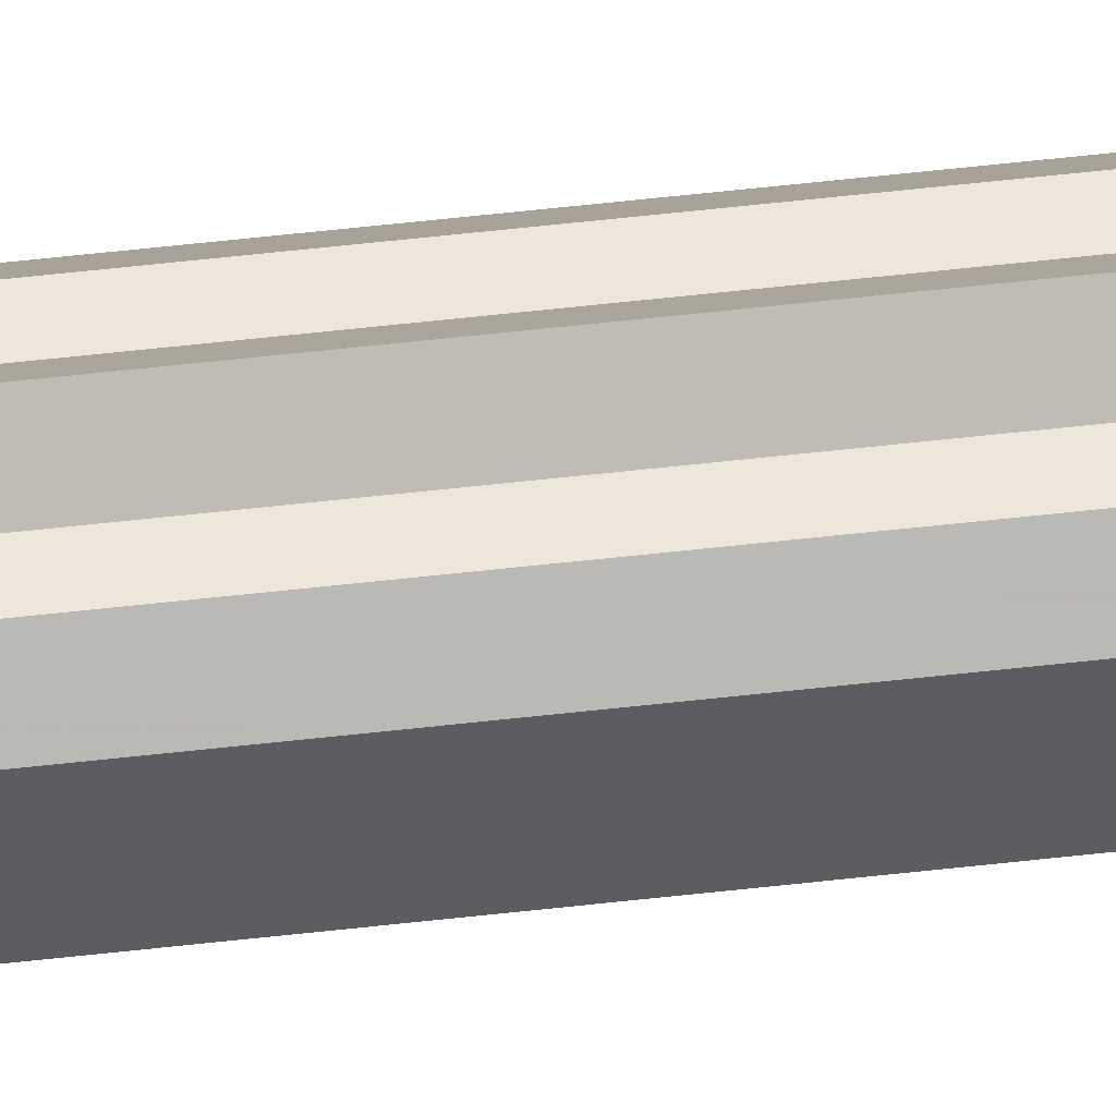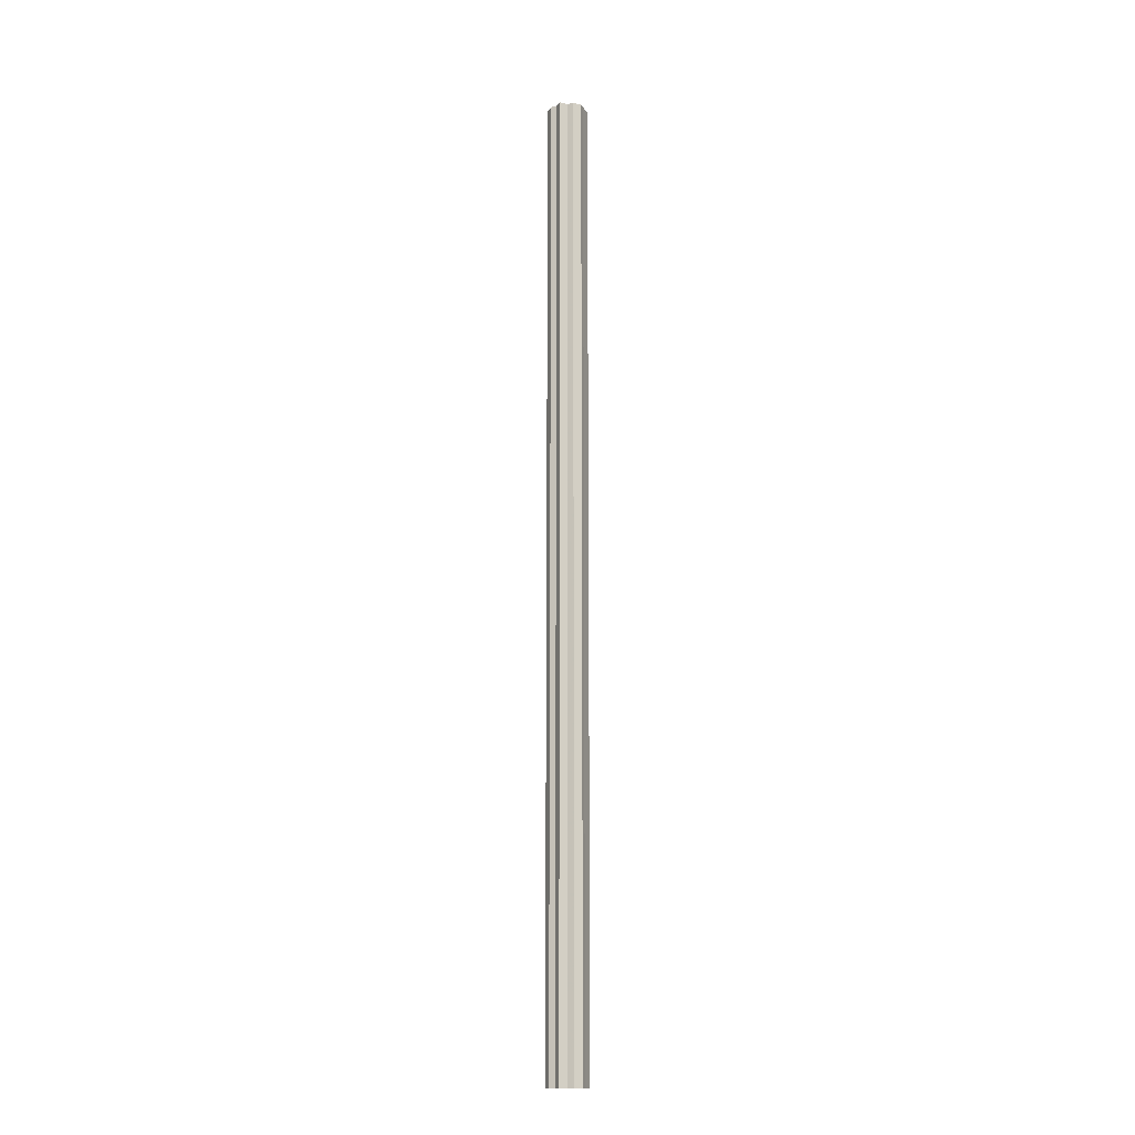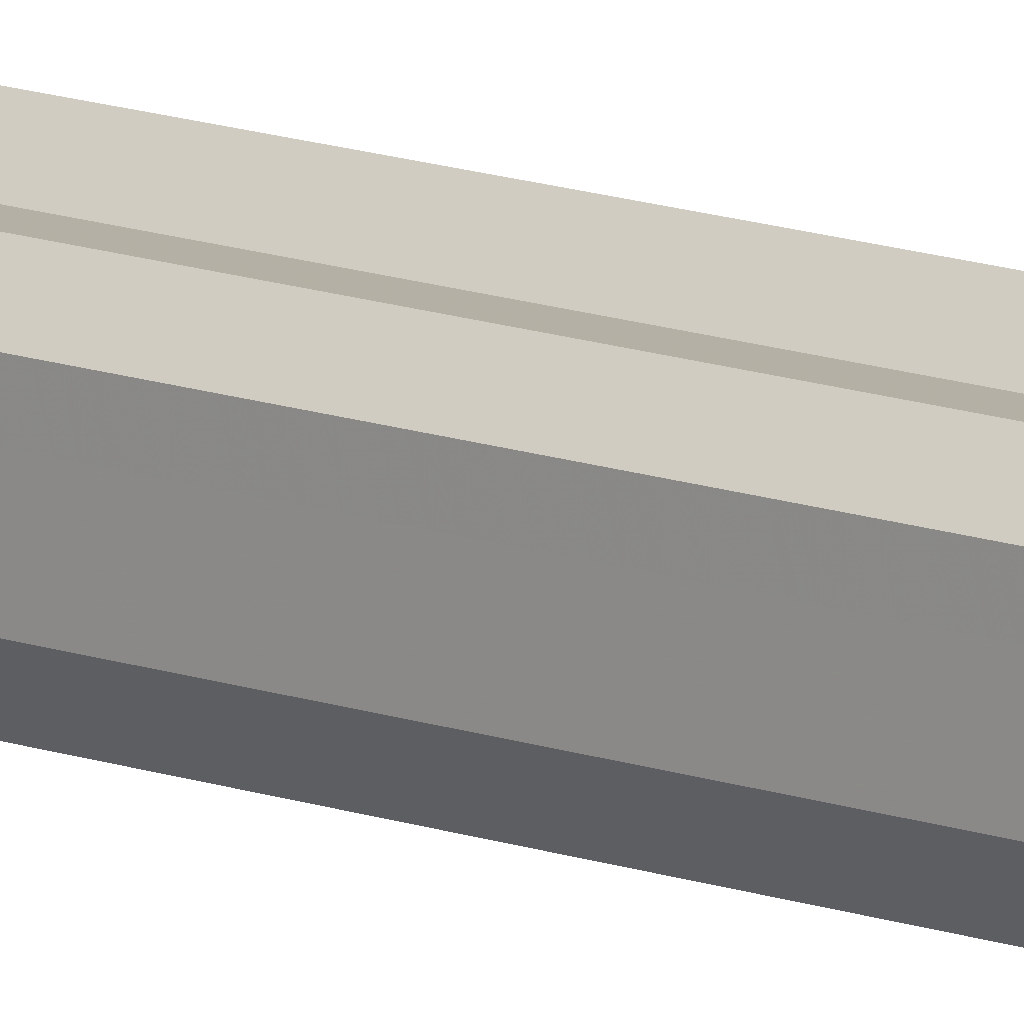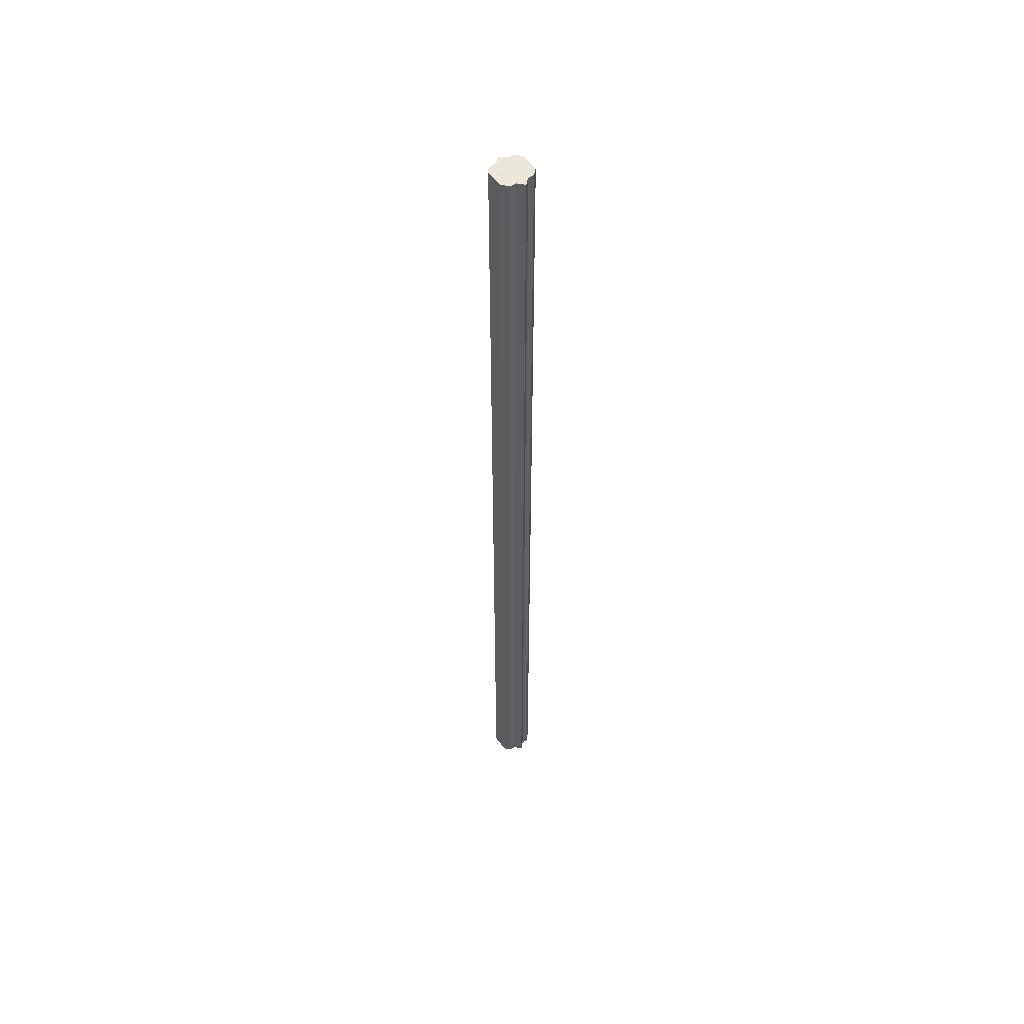
<metadata>
{"format":"obj","ext":"obj","renderer":"f3d","projection":"perspective","resolution":1024,"background":"white","views":[{"elev":52.1,"azim":82.8,"up":"+Y"},{"elev":-15.0,"azim":-158.9,"up":"+Z"},{"elev":11.7,"azim":-46.6,"up":"+Y"},{"elev":53.4,"azim":-34.5,"up":"+Z"}]}
</metadata>
<code>
o 16283
v 2234 1872 8.954
v 2234 1872 8.954
v 2234 1872 7.356
v 2234 1872 8.954
v 2234 1872 7.356
v 2234 1872 8.954
v 2234 1872 7.356
v 2234 1872 8.954
v 2234 1872 7.356
v 2234 1872 8.954
v 2234 1872 7.356
v 2234 1872 8.954
v 2234 1872 7.356
v 2234 1872 8.954
v 2234 1872 7.356
v 2234 1872 8.954
v 2234 1872 7.356
v 2234 1872 8.954
v 2234 1872 7.356
v 2234 1872 8.954
v 2234 1872 7.356
v 2234 1872 8.954
v 2234 1872 7.356
v 2234 1872 8.954
v 2234 1872 7.356
v 2234 1872 8.954
v 2234 1872 7.356
v 2234 1872 8.954
v 2234 1872 7.356
v 2234 1872 8.954
v 2234 1872 7.356
v 2234 1872 8.954
v 2234 1872 7.356
v 2234 1872 8.954
v 2234 1872 8.954
v 2234 1872 8.954
v 2234 1872 8.954
v 2234 1872 8.954
v 2234 1872 8.954
v 2234 1872 8.954
v 2234 1872 8.954
v 2234 1872 8.954
v 2234 1872 8.954
v 2234 1872 8.954
v 2234 1872 8.954
v 2234 1872 8.954
v 2234 1872 8.954
v 2234 1872 8.954
v 2234 1872 8.954
v 2234 1872 7.356
v 2234 1872 7.356
v 2234 1872 7.356
v 2234 1872 8.954
v 2234 1872 7.356
v 2234 1872 8.954
v 2234 1872 7.356
v 2234 1872 8.954
v 2234 1872 7.356
v 2234 1872 8.954
v 2234 1872 7.356
v 2234 1872 8.954
v 2234 1872 7.356
v 2234 1872 8.954
v 2234 1872 7.356
v 2234 1872 8.954
v 2234 1872 8.954
v 2234 1872 8.954
v 2234 1872 8.954
v 2234 1872 7.356
v 2234 1872 8.954
v 2234 1872 7.356
v 2234 1872 8.954
v 2234 1872 7.356
v 2234 1872 8.954
v 2234 1872 7.356
v 2234 1872 8.954
v 2234 1872 7.356
v 2234 1872 8.954
v 2234 1872 7.356
v 2234 1872 8.954
v 2234 1872 7.356
v 2234 1872 7.356
v 2234 1872 7.356
v 2234 1872 7.356
v 2234 1872 7.356
v 2234 1872 7.356
v 2234 1872 7.356
v 2234 1872 7.356
v 2234 1872 7.356
v 2234 1872 7.356
v 2234 1872 7.356
v 2234 1872 7.356
v 2234 1872 7.356
v 2234 1872 7.356
v 2234 1872 7.356
v 2234 1872 7.356
v 2234 1872 7.356
v 2234 1872 7.356
f 1 2 3
f 2 4 5
f 6 1 7
f 4 8 9
f 8 10 11
f 12 6 13
f 14 12 15
f 16 14 17
f 17 18 19
f 19 20 21
f 21 22 23
f 23 24 25
f 25 26 27
f 27 28 29
f 29 30 31
f 31 32 33
f 34 32 35
f 34 36 32
f 34 35 37
f 34 38 36
f 34 37 39
f 34 40 38
f 34 39 41
f 34 42 40
f 34 41 43
f 34 44 42
f 34 43 45
f 34 46 44
f 34 45 47
f 34 48 46
f 34 47 49
f 34 49 48
f 50 49 51
f 52 53 50
f 54 55 52
f 56 57 54
f 58 59 56
f 60 61 58
f 62 63 60
f 64 65 62
f 66 67 64
f 67 68 69
f 68 70 71
f 70 72 73
f 72 74 75
f 74 76 77
f 76 78 79
f 78 80 81
f 82 83 84
f 82 85 83
f 82 84 86
f 82 87 85
f 82 86 88
f 82 89 87
f 82 88 90
f 82 91 89
f 82 90 92
f 82 93 91
f 82 92 94
f 82 95 93
f 82 94 96
f 82 97 95
f 82 96 98
f 82 98 97

</code>
